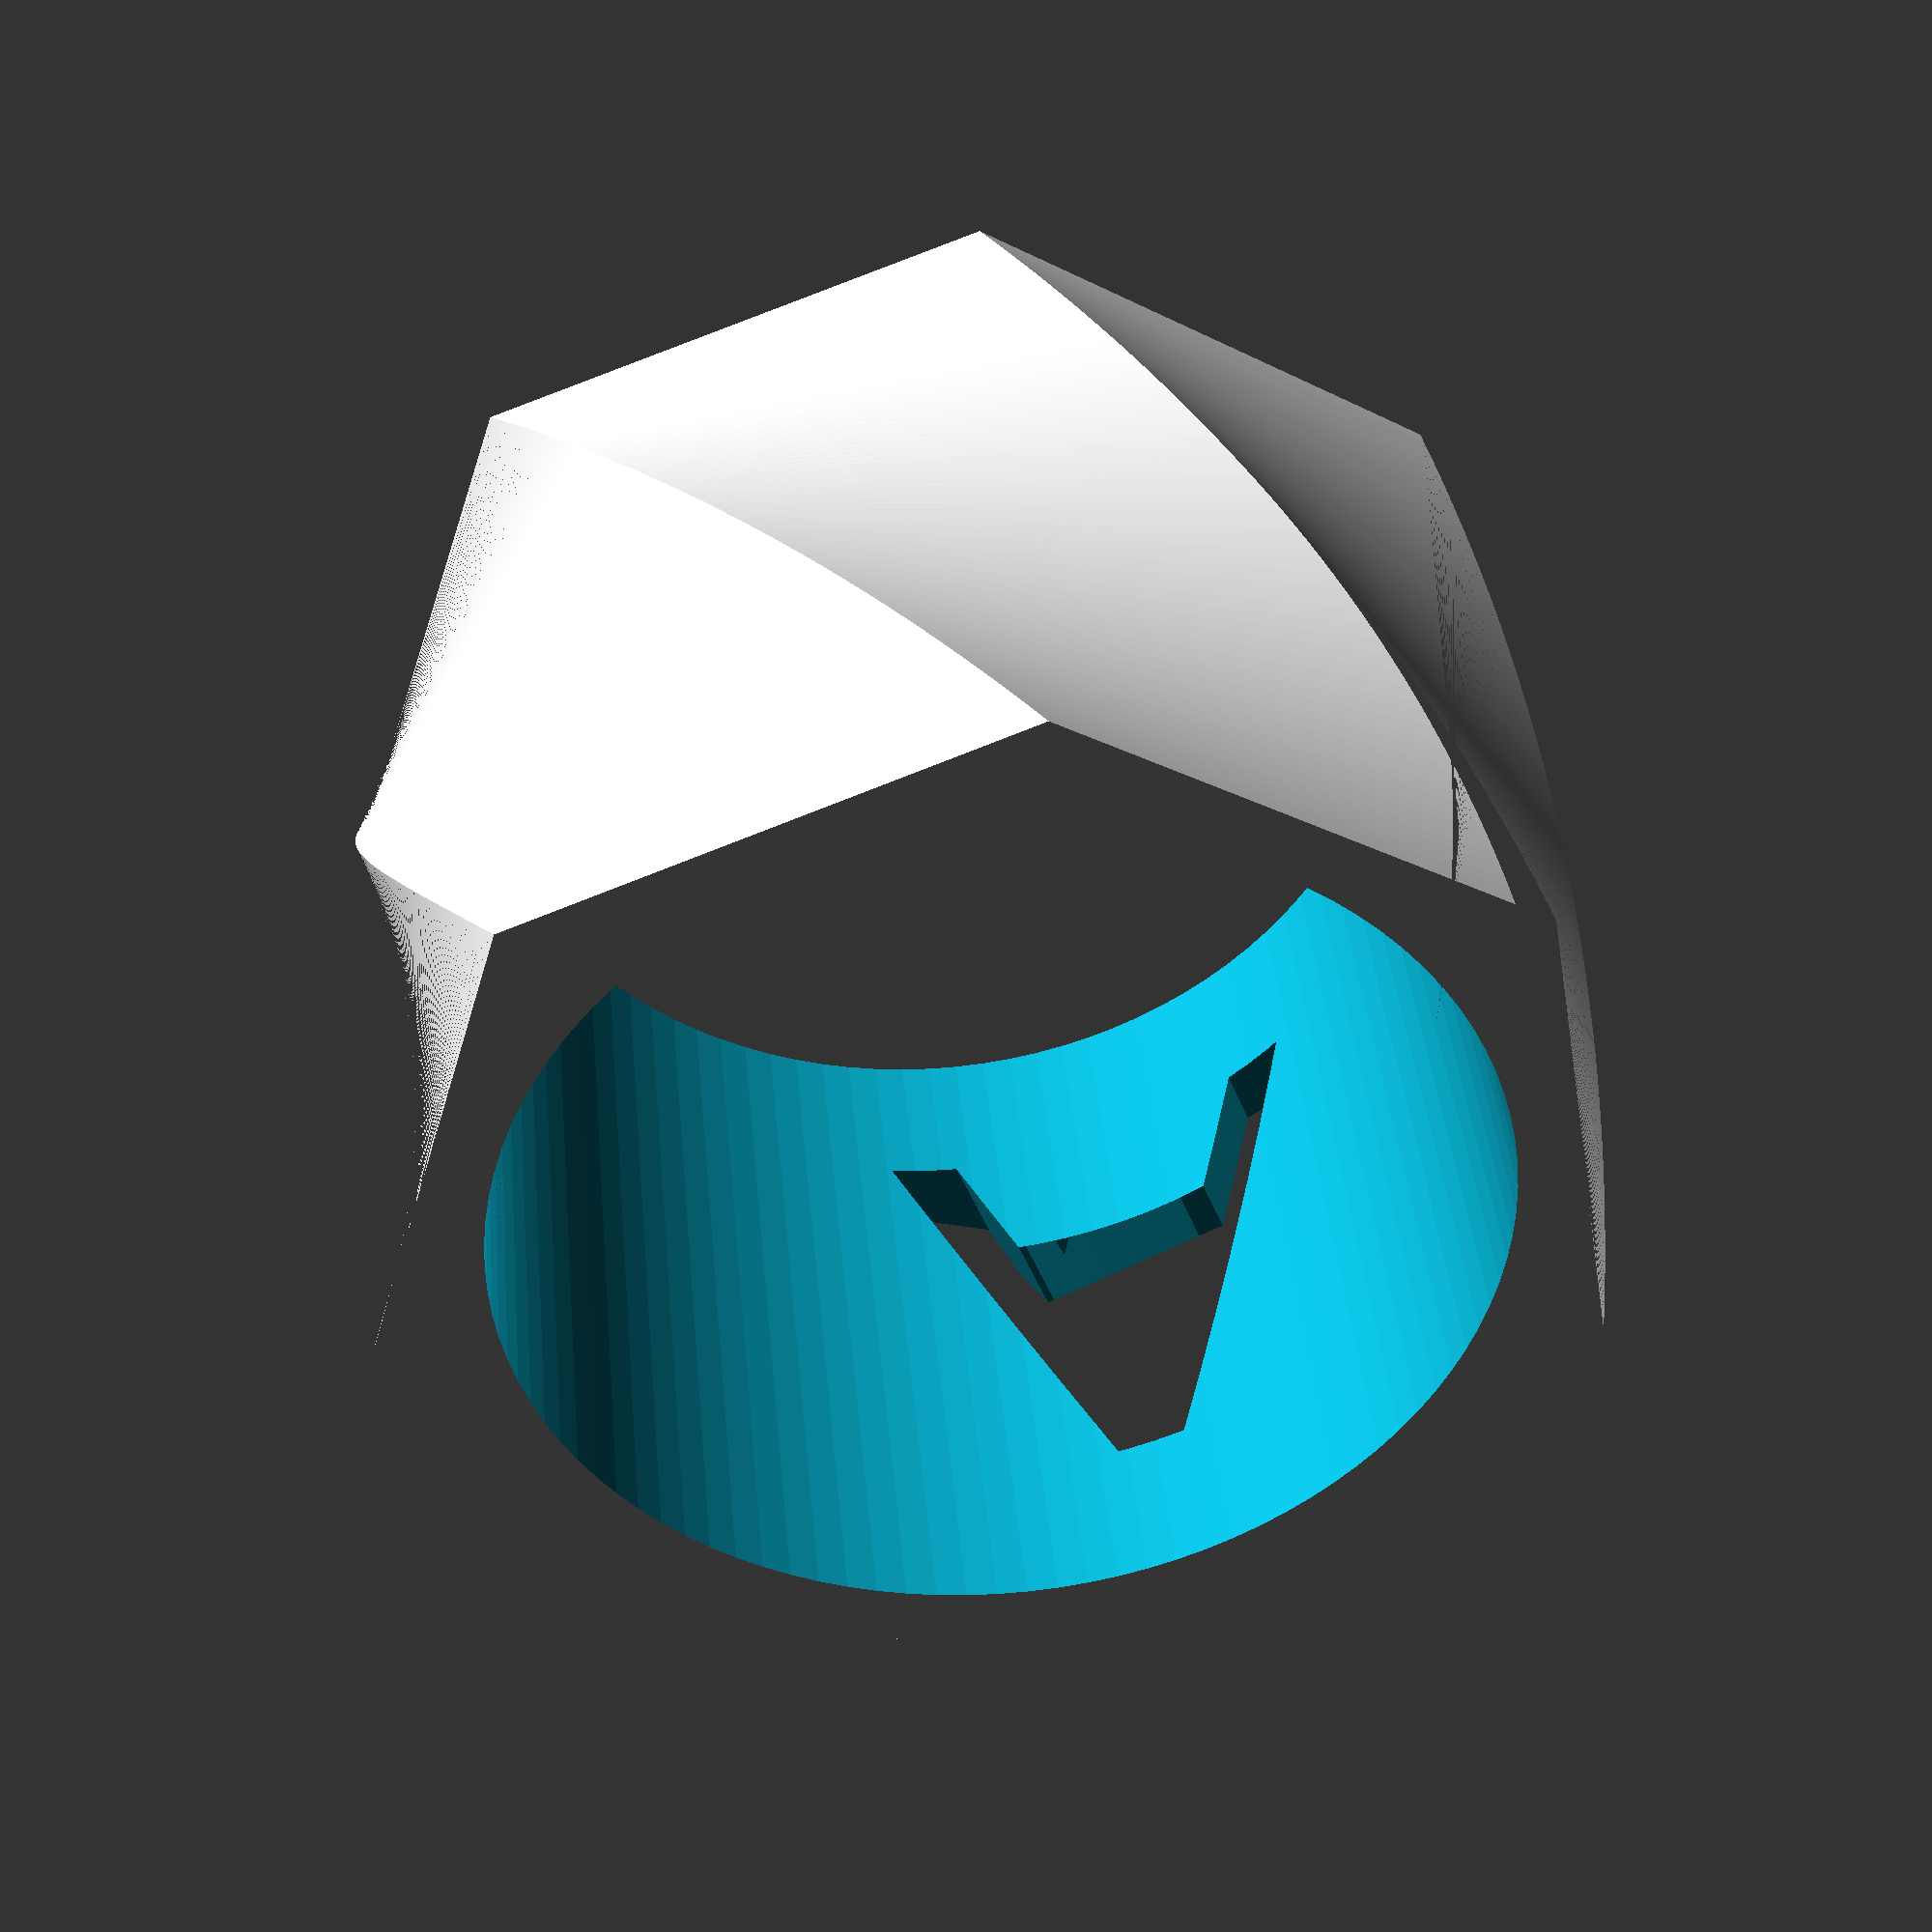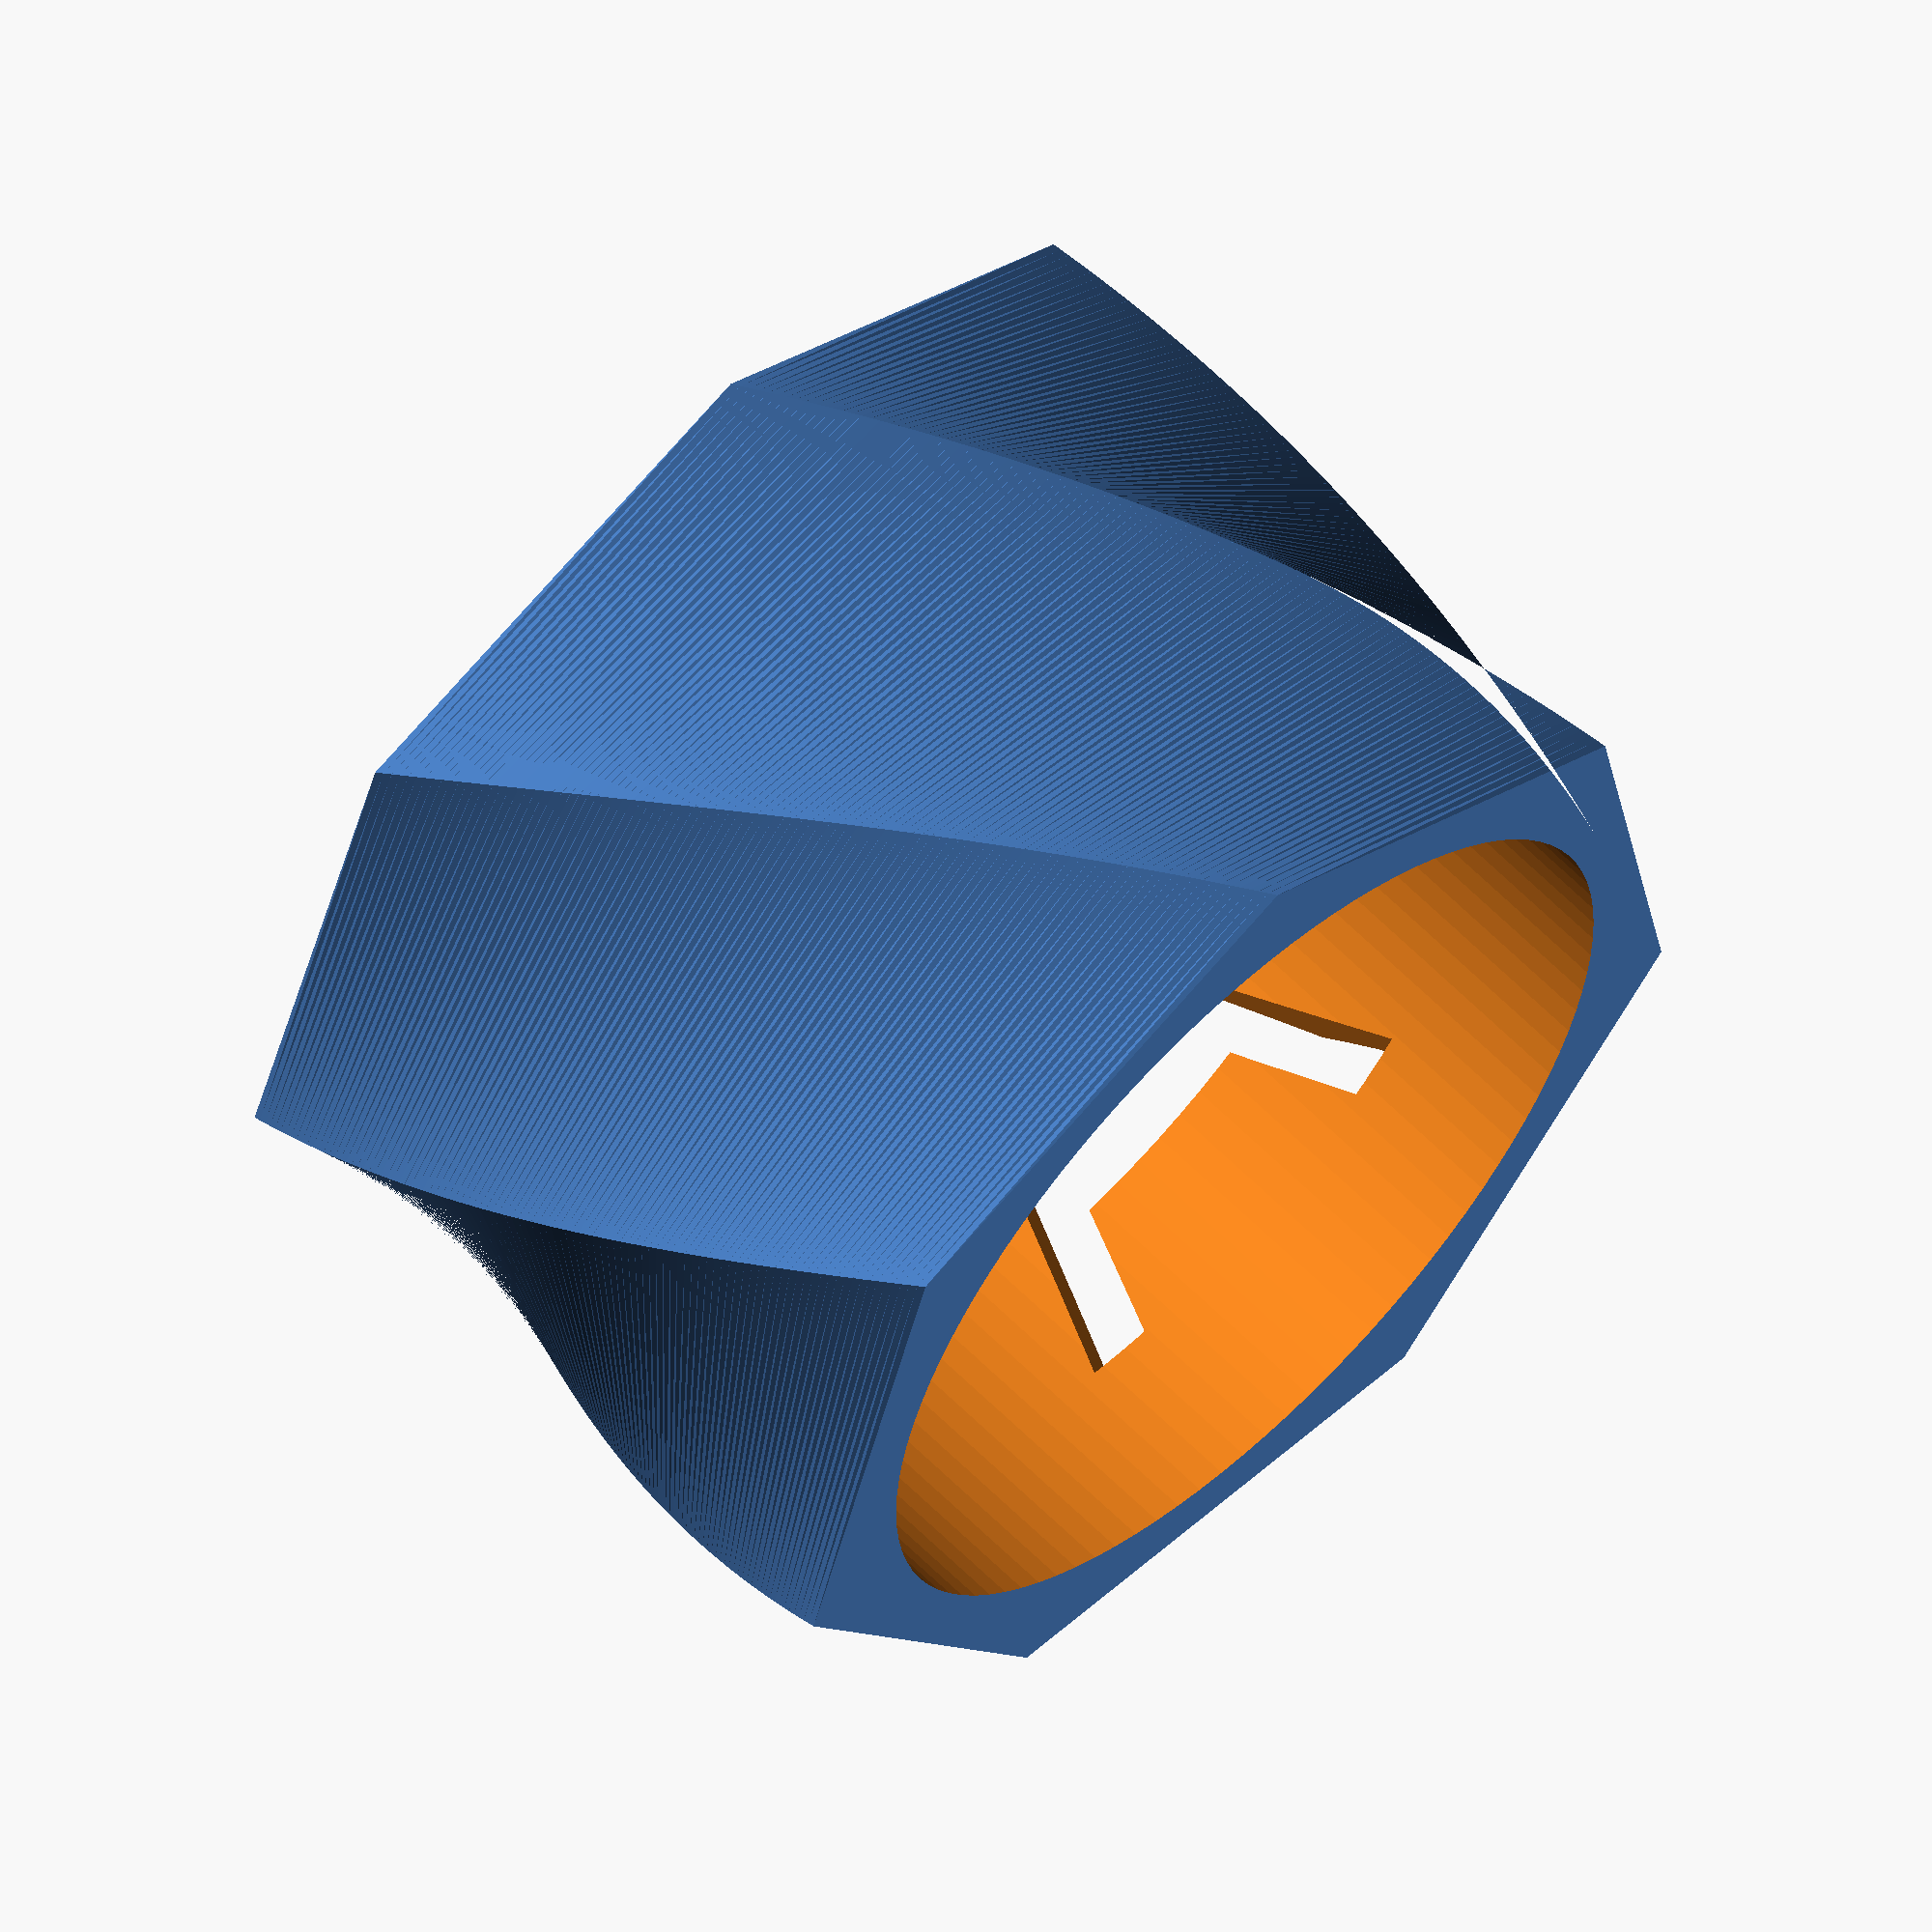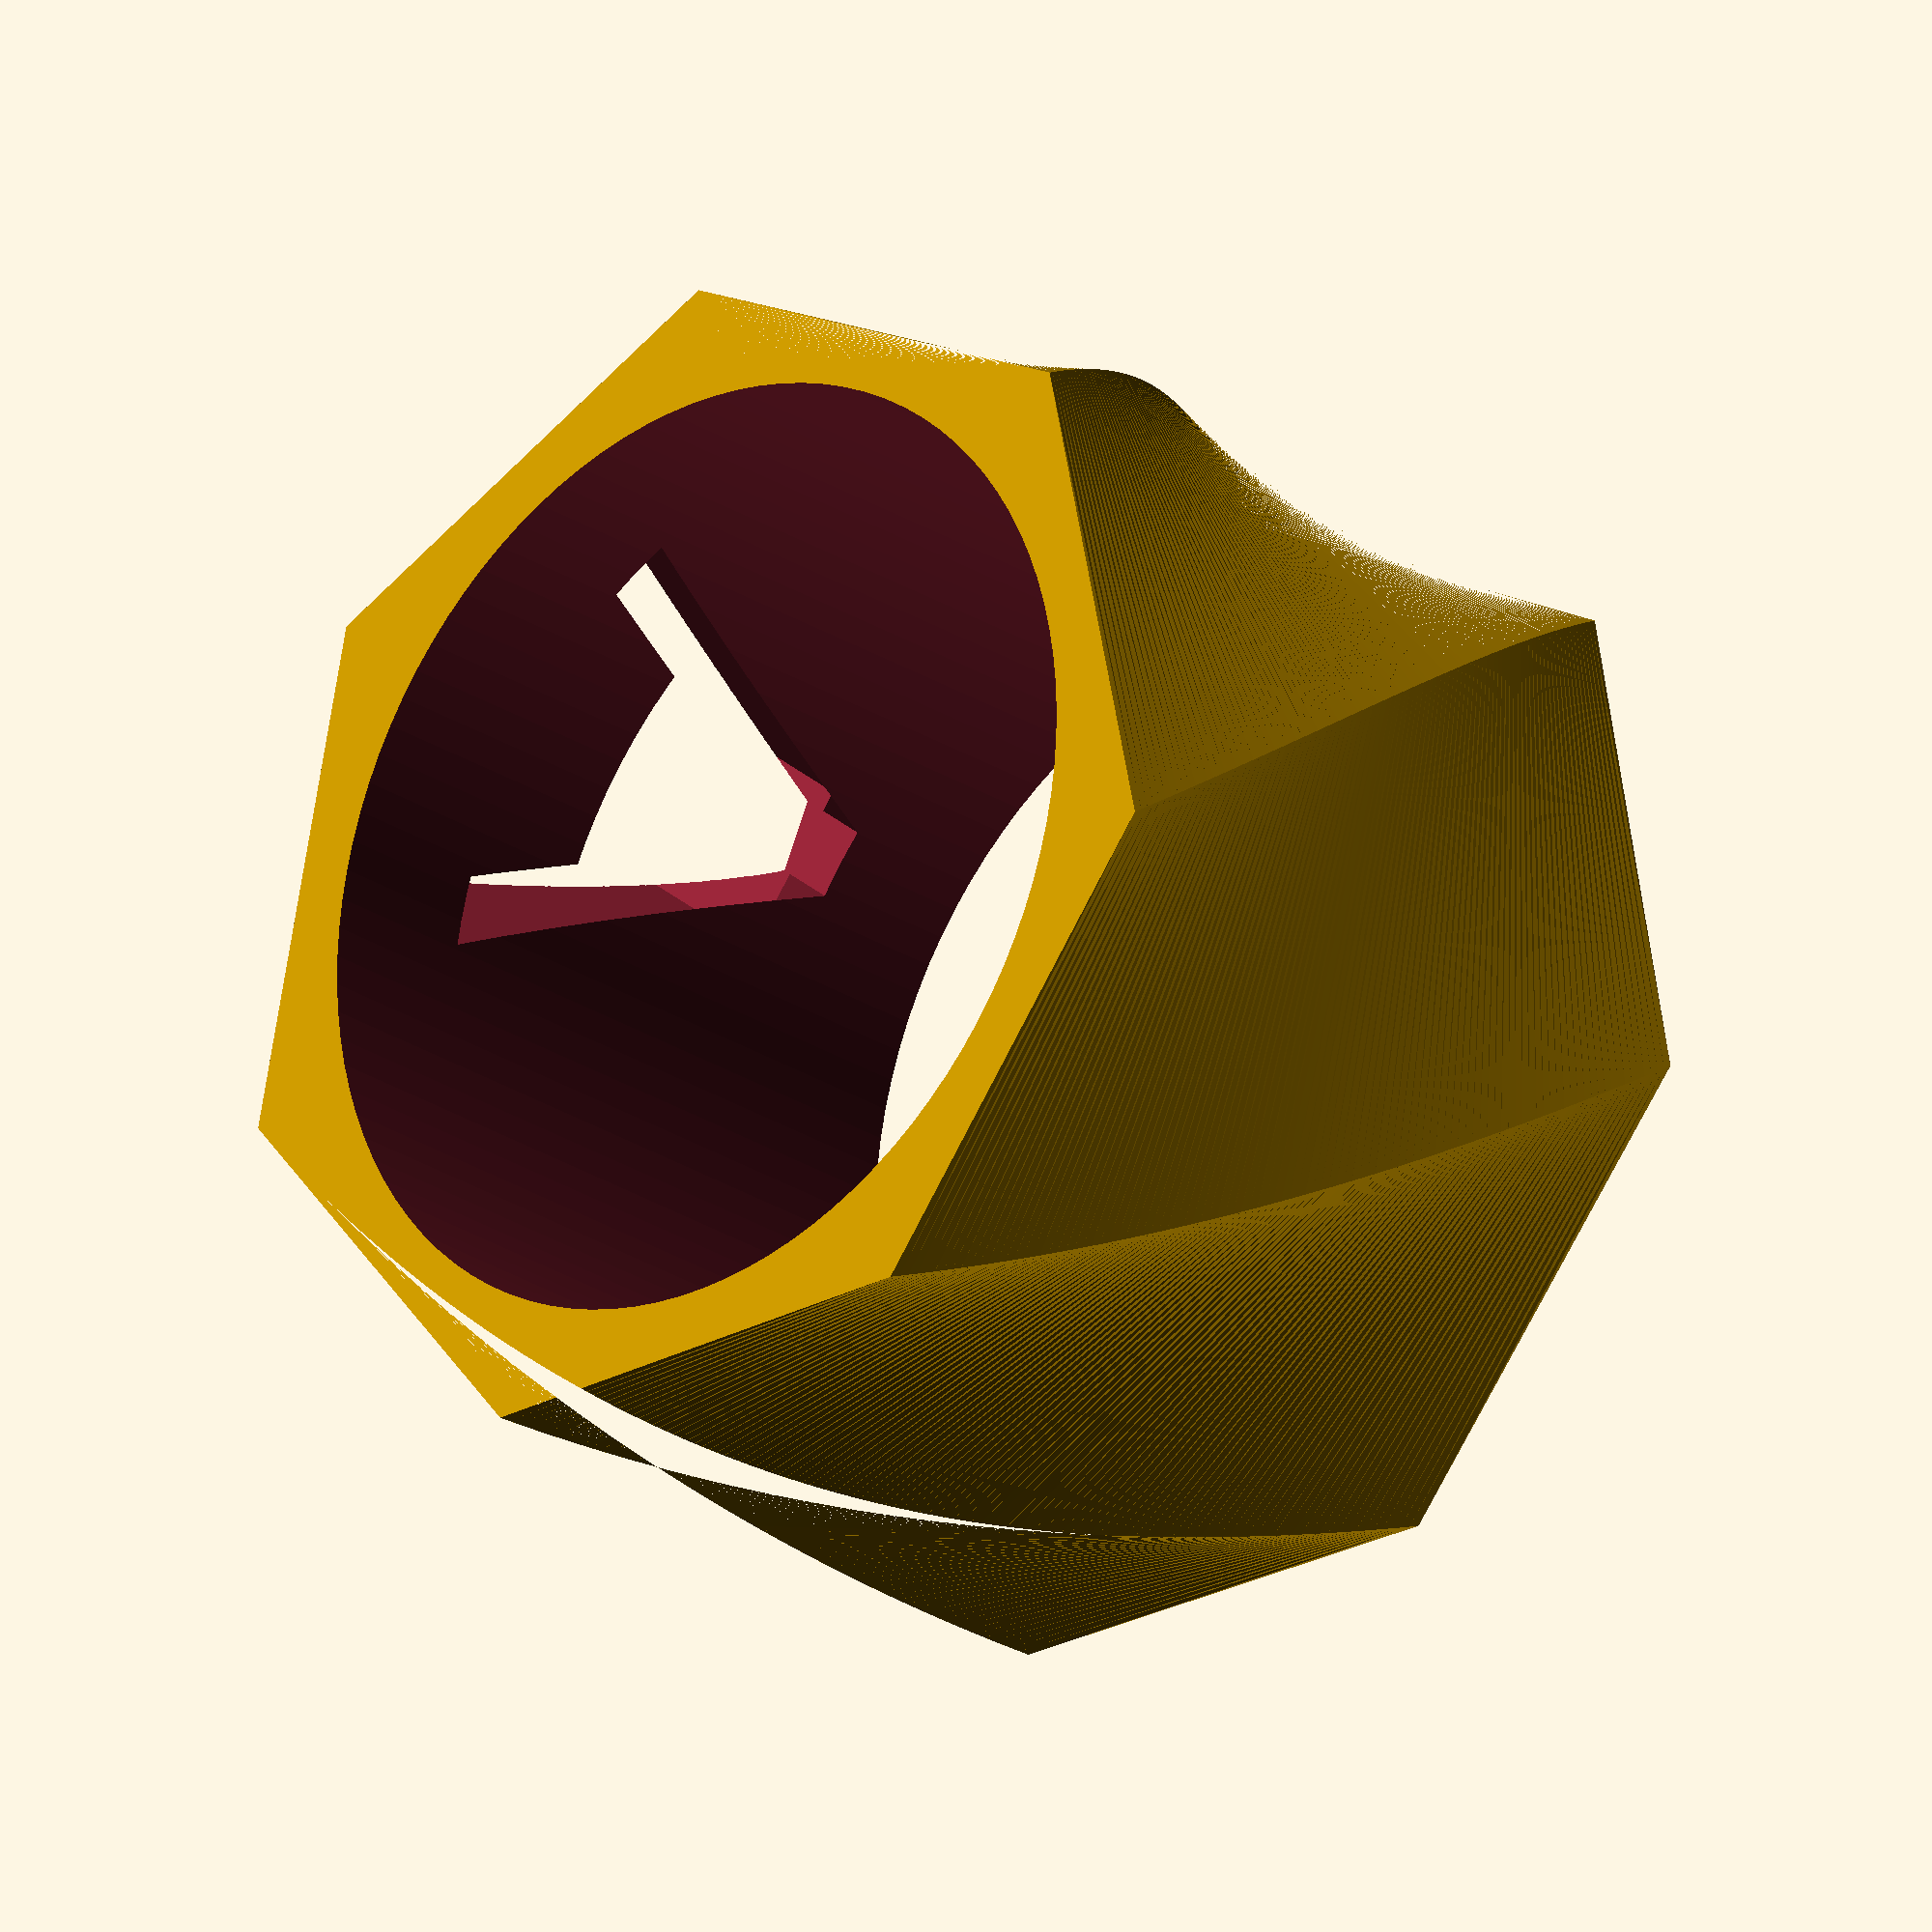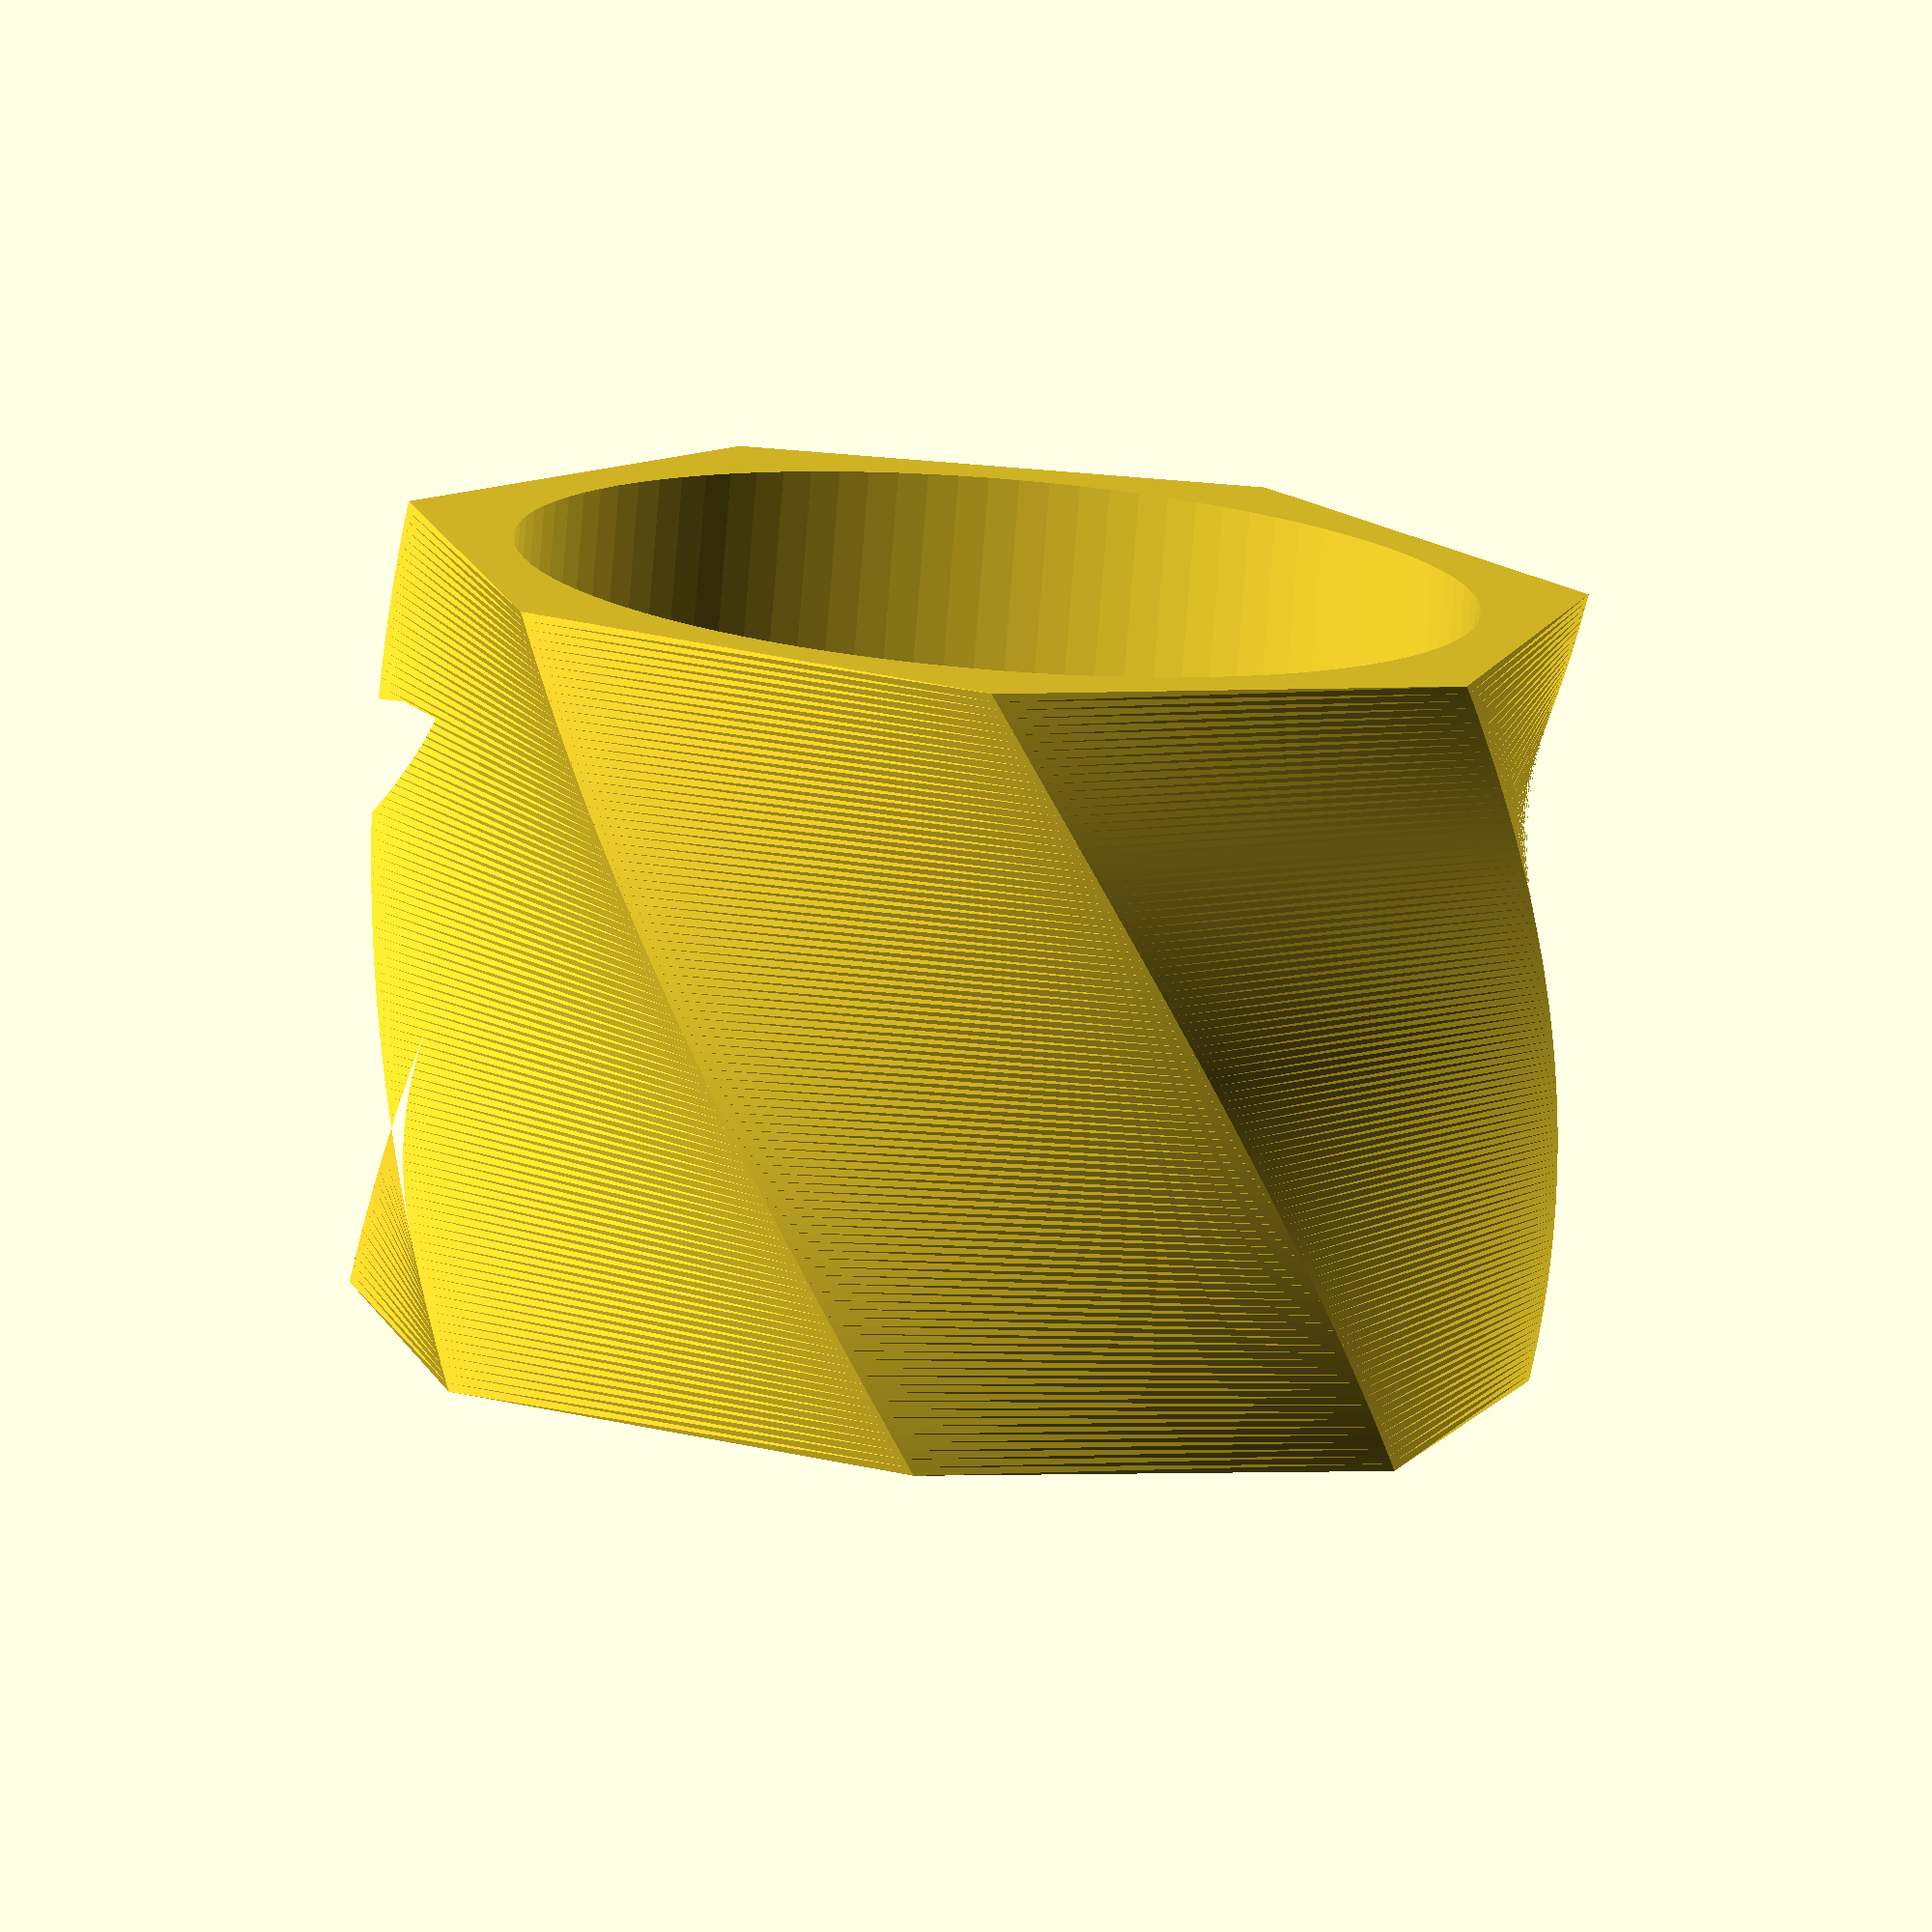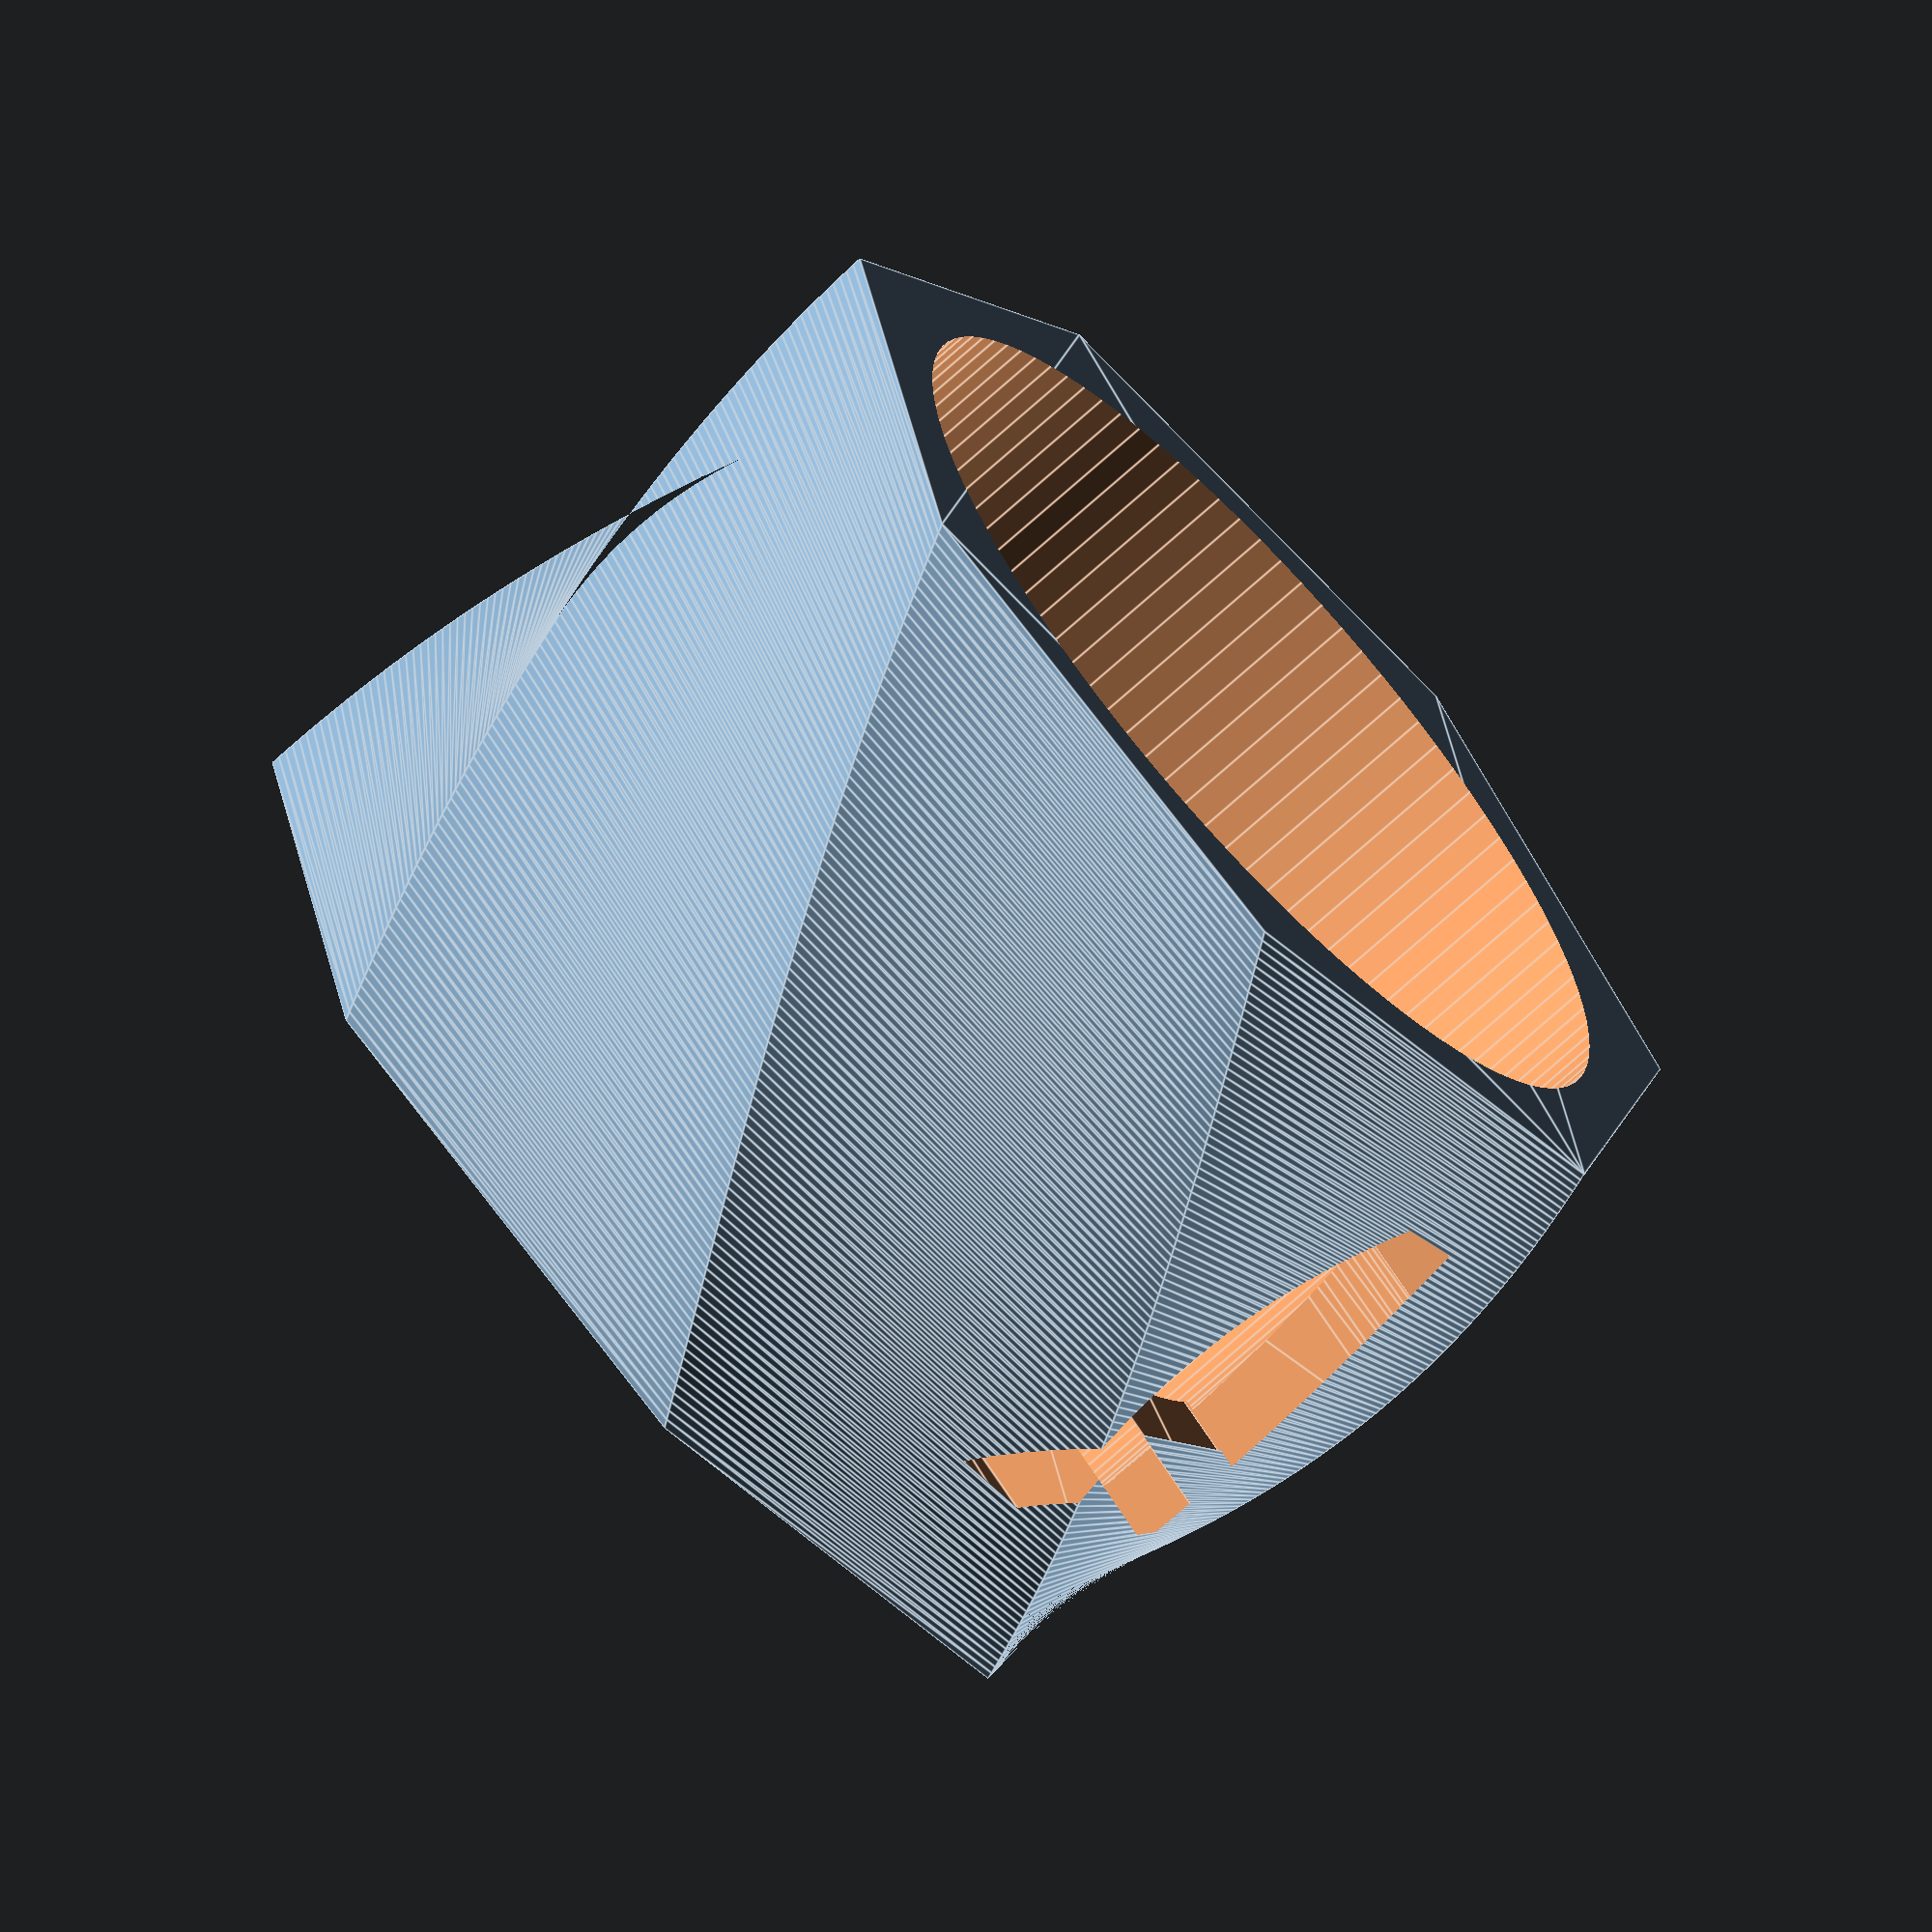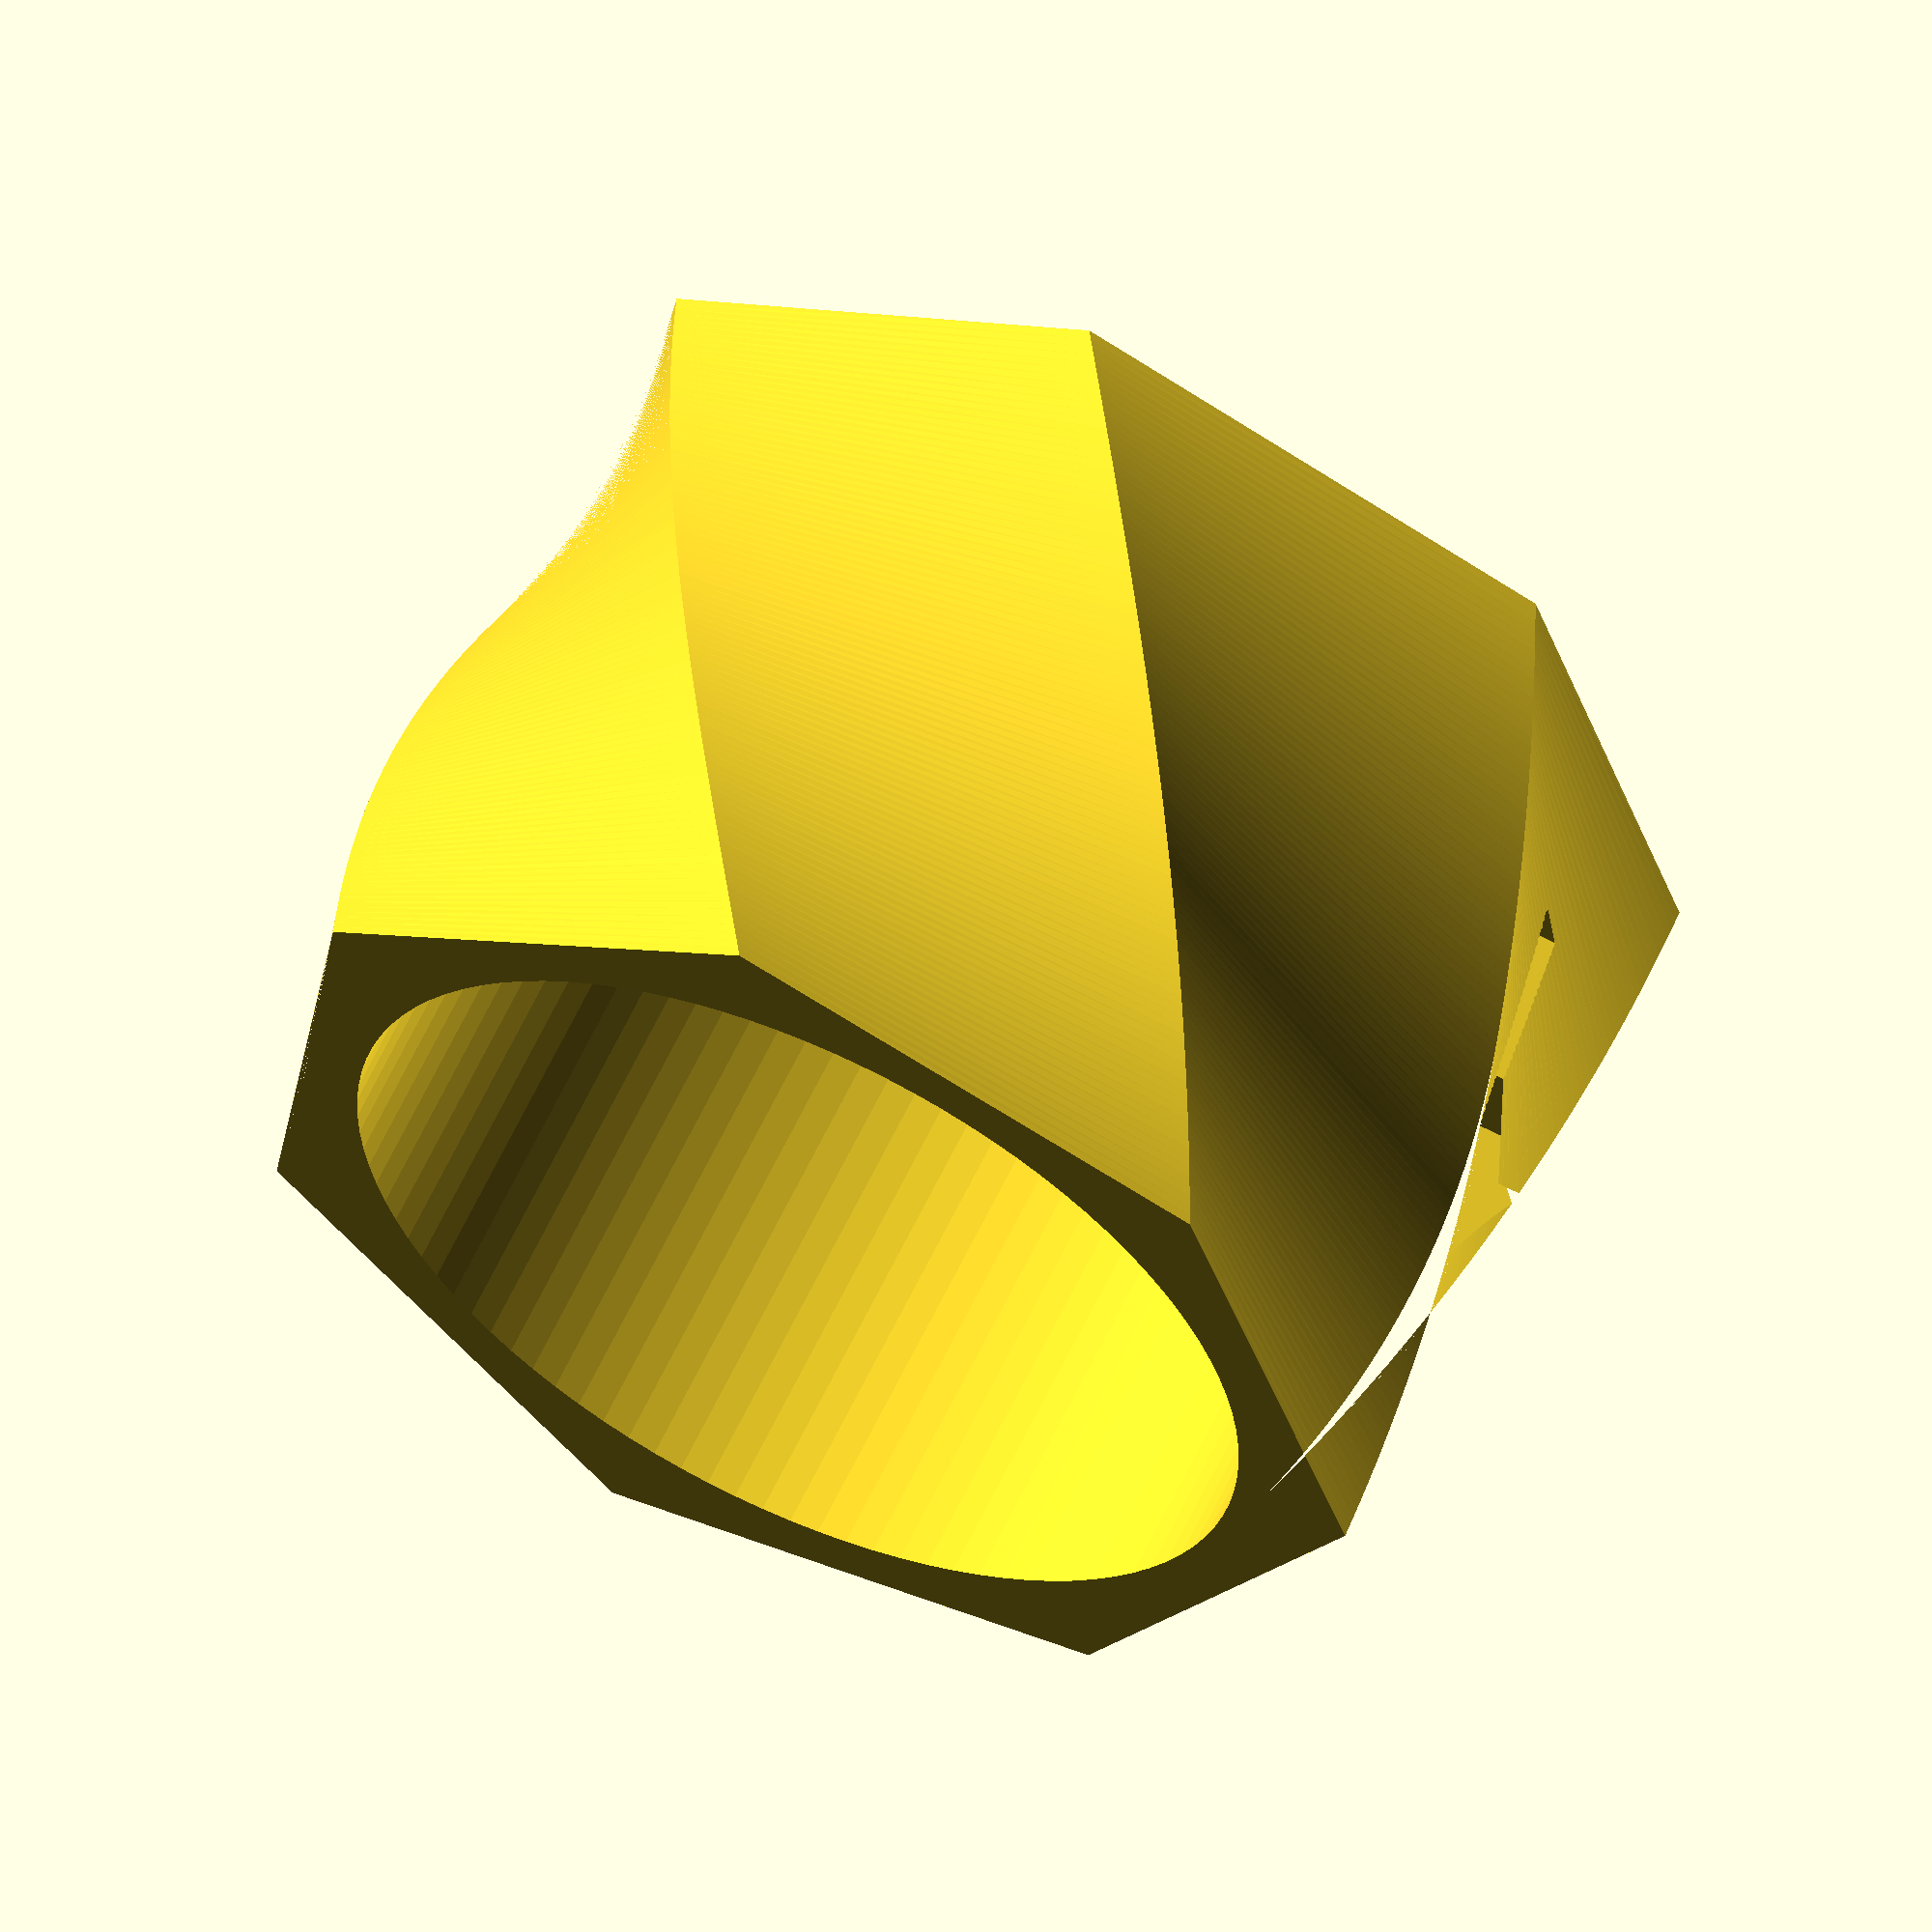
<openscad>
difference(){
    linear_extrude(33, twist = 50, slices = 100) circle(d = 50, $fn=7);
    
    translate([0, 0, -10]) cylinder(h = 50, d = 40, $fn=100);
    
    translate([10,-9.5,7]) rotate([90,0,90]) linear_extrude(20) text("A", size= 20);

    translate([40, -0.2, 18]) scale([1,0.85,1.25]) rotate([0,-90,0]) cylinder(r=6,h=40, $fn=3);
};
</openscad>
<views>
elev=320.0 azim=69.0 roll=354.8 proj=p view=wireframe
elev=119.1 azim=291.4 roll=44.1 proj=o view=wireframe
elev=203.8 azim=141.2 roll=317.8 proj=o view=solid
elev=258.6 azim=166.6 roll=4.5 proj=o view=solid
elev=69.2 azim=39.5 roll=312.6 proj=o view=edges
elev=300.0 azim=8.2 roll=24.8 proj=o view=wireframe
</views>
